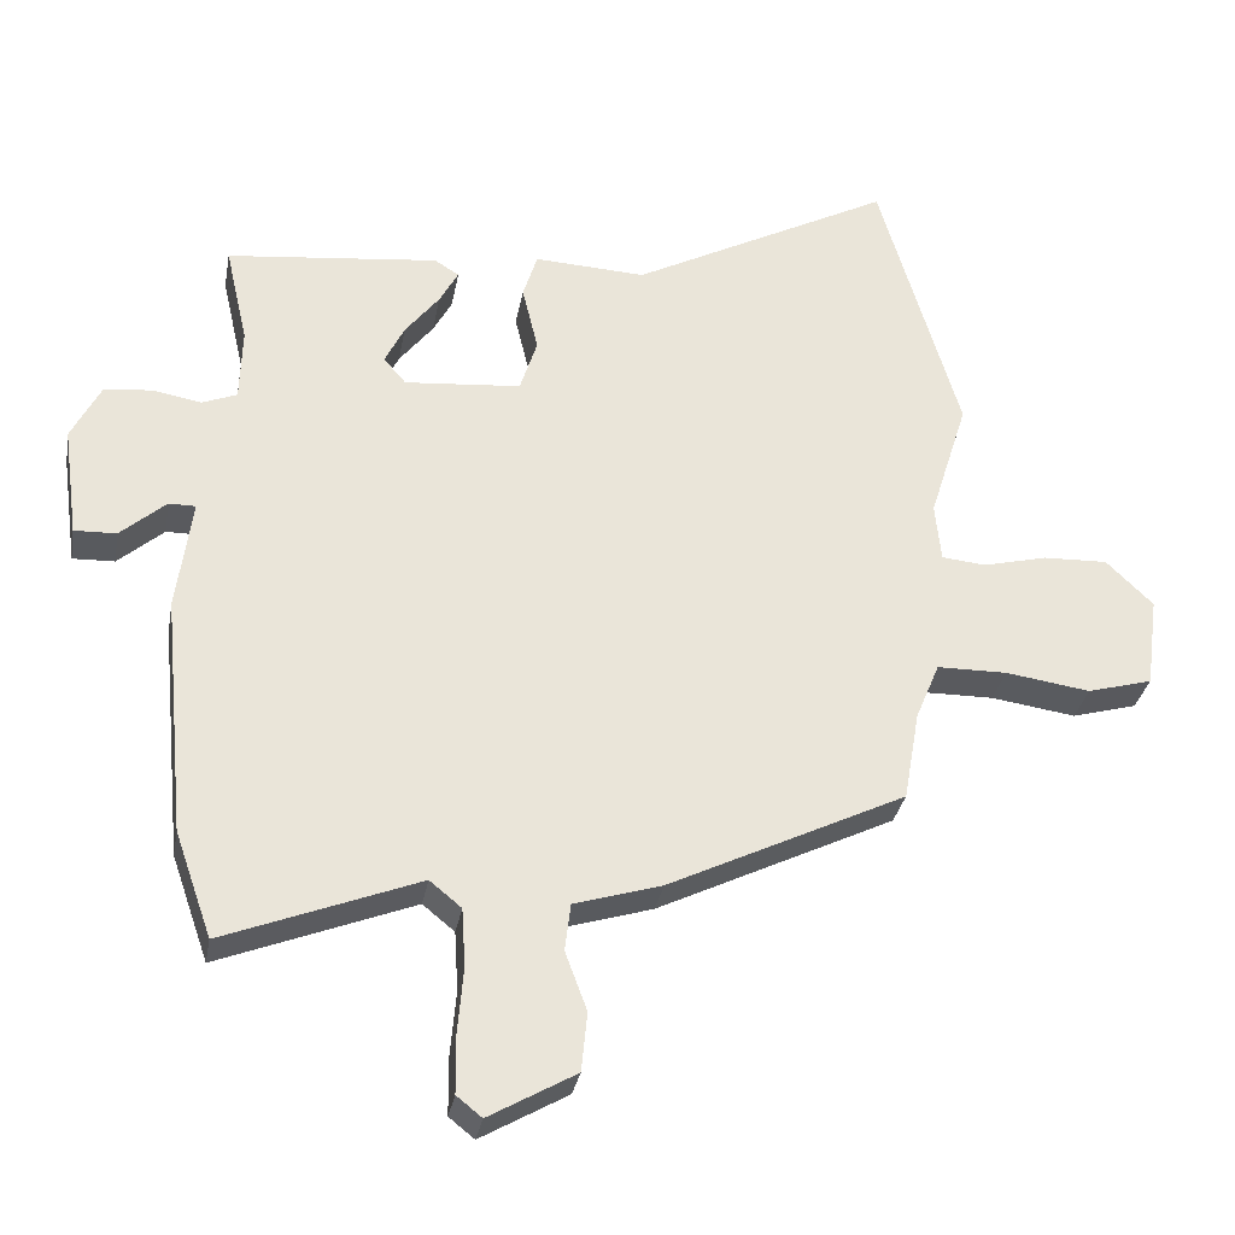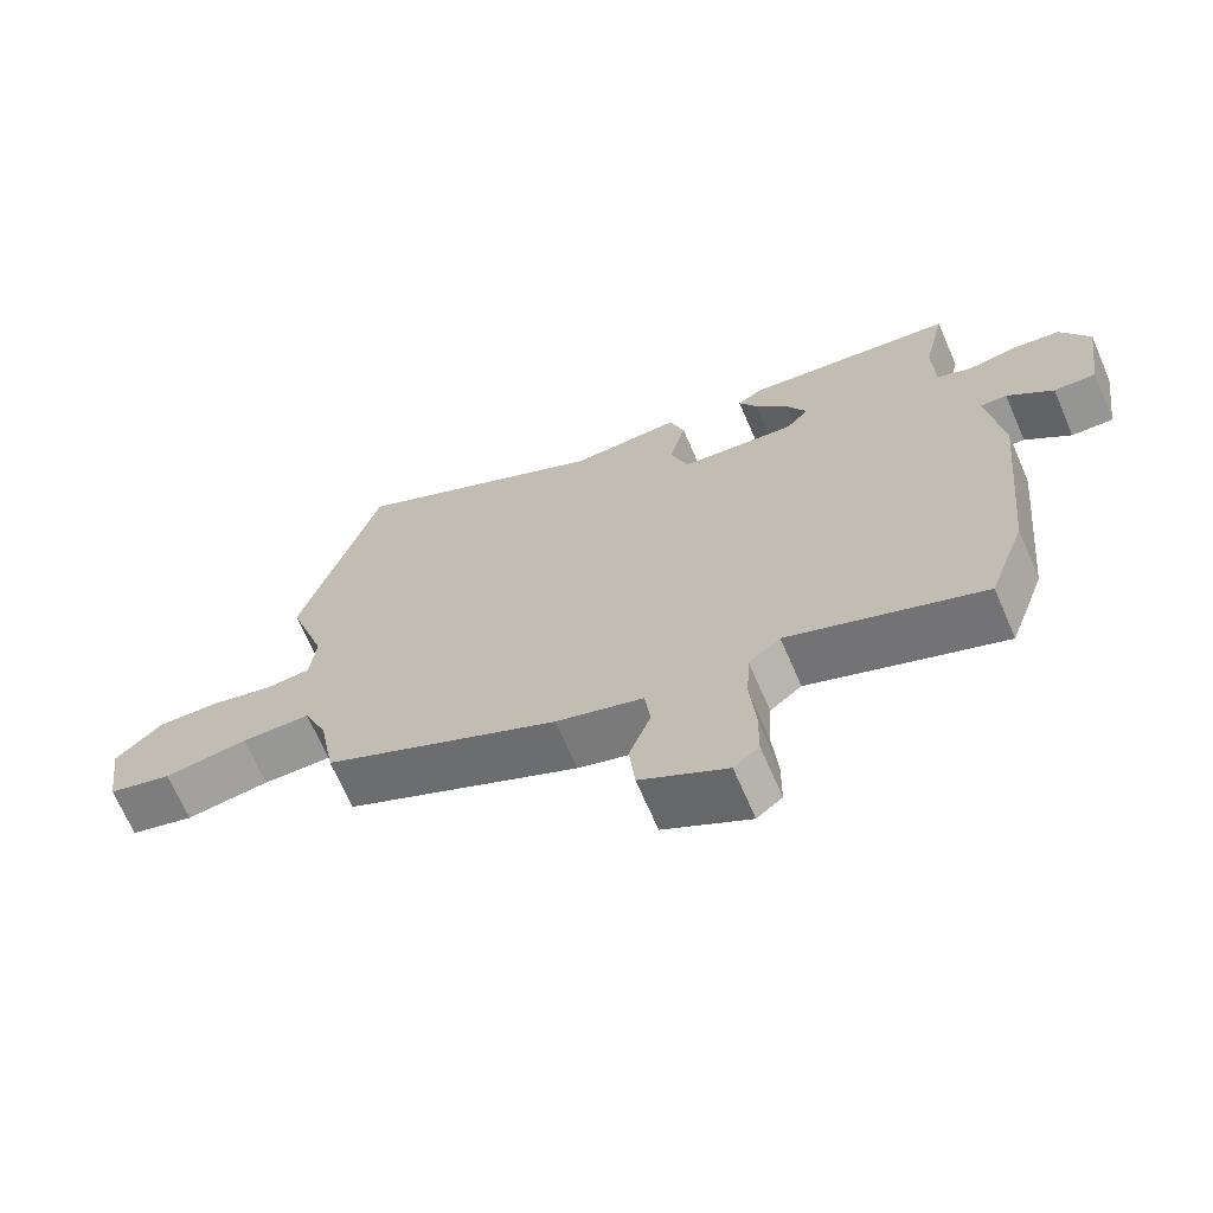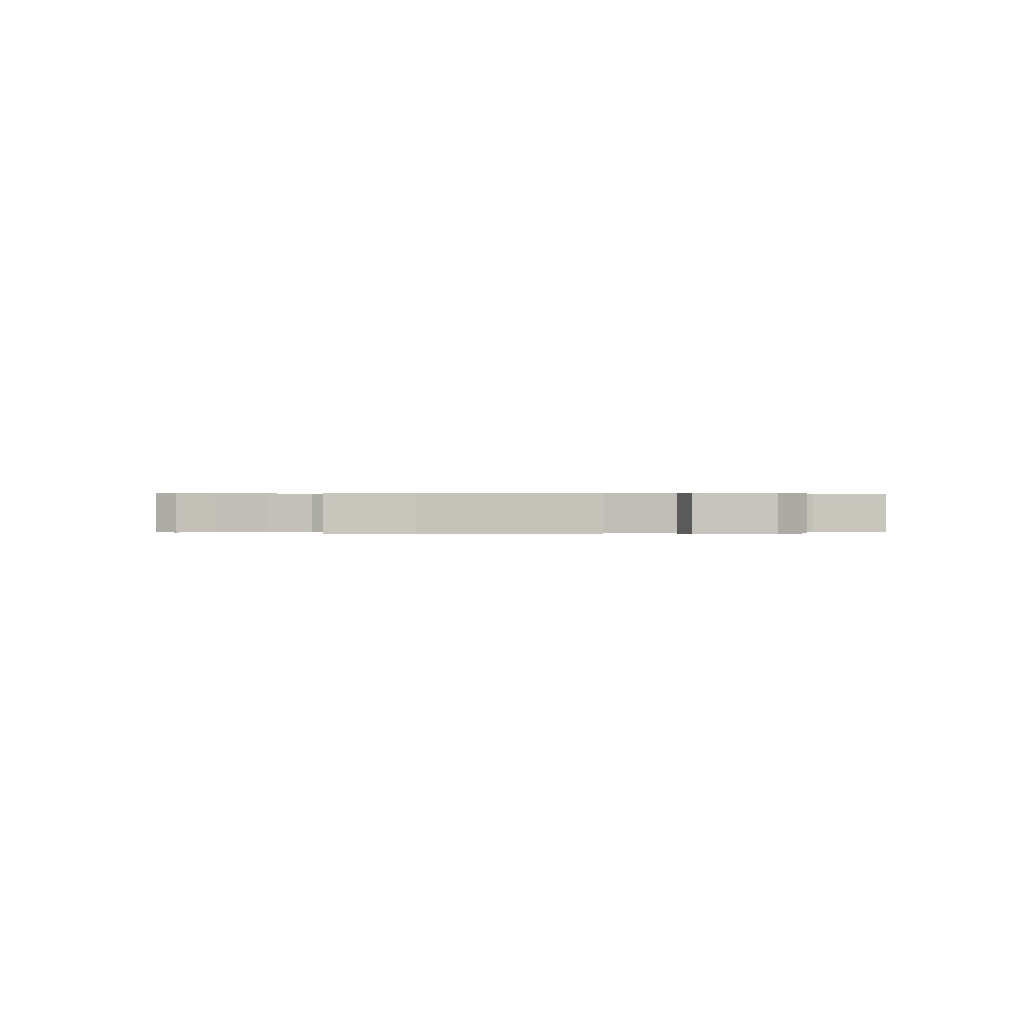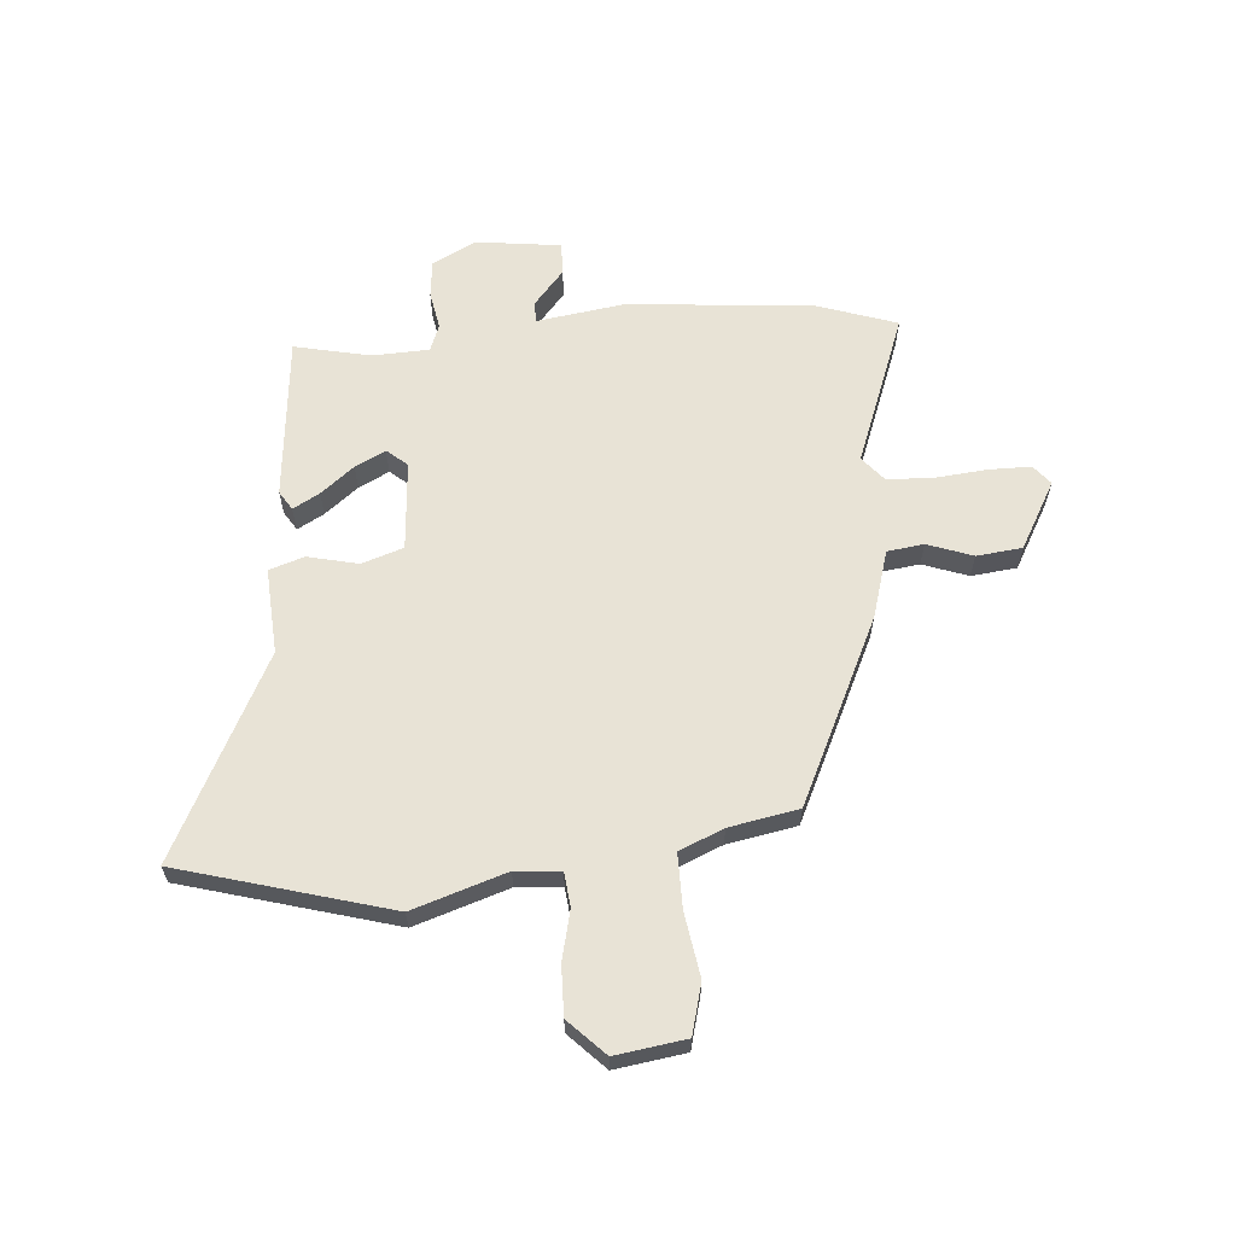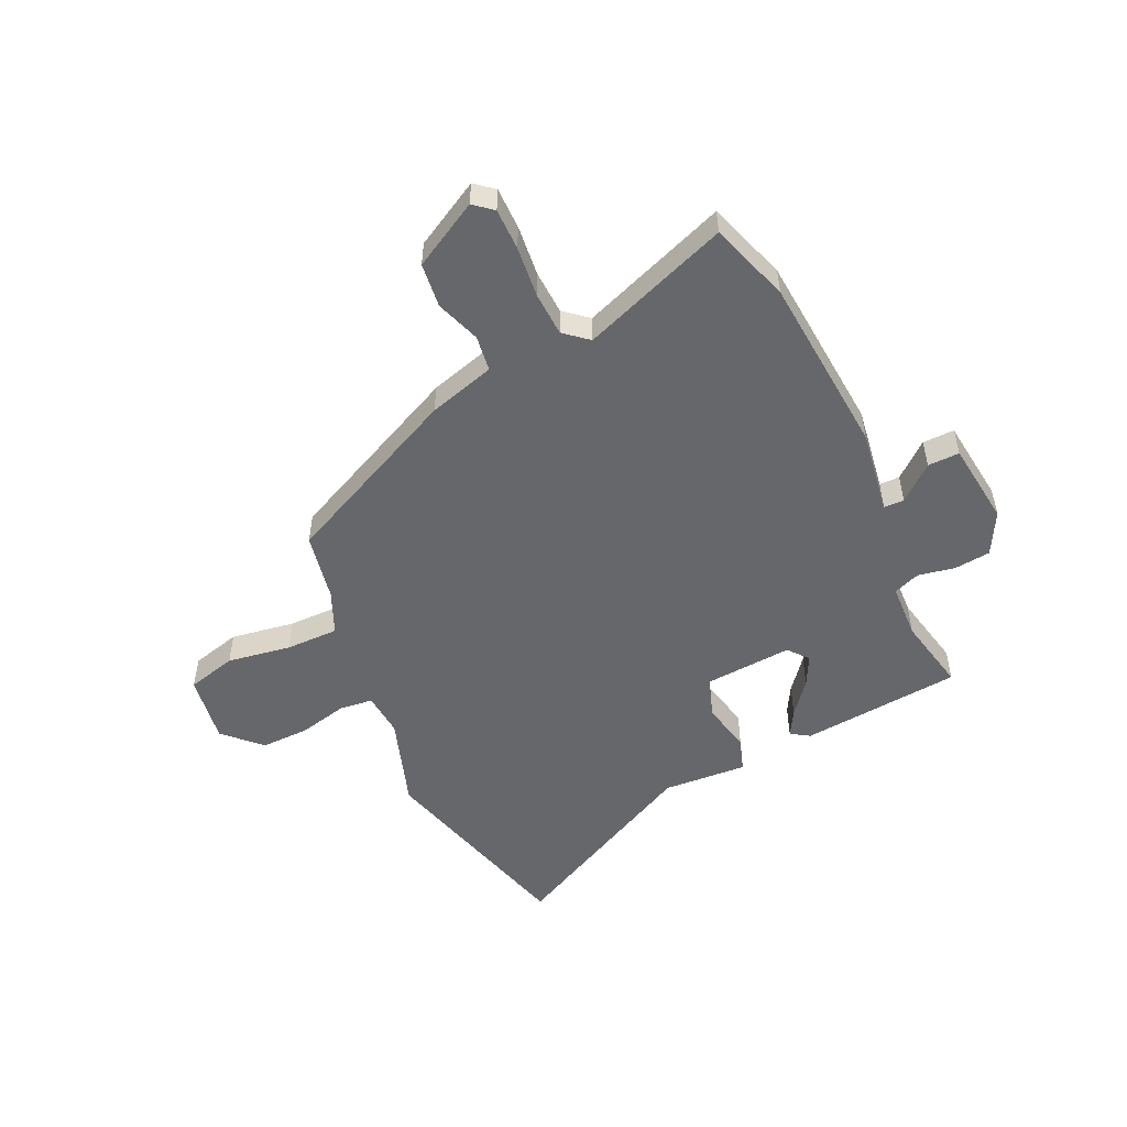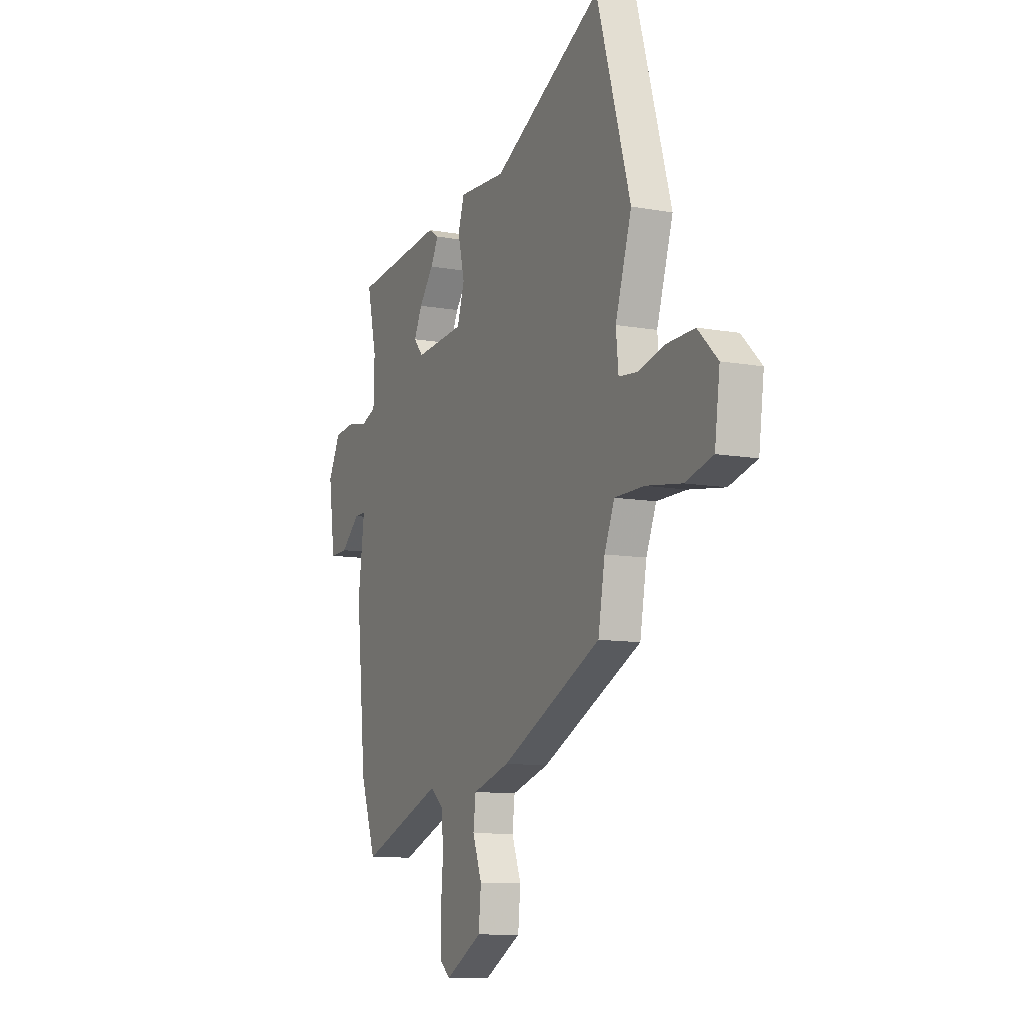
<metadata>
{"format":"obj","ext":"obj","renderer":"f3d","projection":"perspective","resolution":1024,"background":"white","views":[{"elev":-31.5,"azim":-10.1,"up":"+Z"},{"elev":-68.4,"azim":-156.6,"up":"+Z"},{"elev":0.2,"azim":-111.4,"up":"+Y"},{"elev":62.5,"azim":84.8,"up":"+Y"},{"elev":-52.1,"azim":-155.9,"up":"+Y"},{"elev":-10.3,"azim":65.3,"up":"+Z"}]}
</metadata>
<code>
v 0.446 0.07 0.684
v 0.557 0.07 0.307
v 0.504 0.07 0.138
v 0.512 0.07 0.057
v 0.573 0.07 0.051
v 0.662 0.07 0.073
v 0.751 0.07 0.076
v 0.816 0.07 0.013
v 0.799 0.07 -0.114
v 0.709 0.07 -0.139
v 0.592 0.07 -0.122
v 0.495 0.07 -0.123
v 0.462 0.07 -0.203
v 0.44 0.07 -0.328
v 0.112 0.07 -0.488
v -0.009 0.07 -0.525
v -0.017 0.07 -0.591
v 0.013 0.07 -0.672
v 0.005 0.07 -0.754
v -0.115 0.07 -0.823
v -0.15 0.07 -0.795
v -0.151 0.07 -0.718
v -0.143 0.07 -0.624
v -0.148 0.07 -0.543
v -0.192 0.07 -0.507
v -0.461 0.07 -0.612
v -0.512 0.07 -0.466
v -0.544 0.07 -0.134
v -0.523 0.07 0.022
v -0.56 0.07 0.022
v -0.623 0.07 -0.033
v -0.681 0.07 -0.035
v -0.702 0.07 0.118
v -0.662 0.07 0.196
v -0.596 0.07 0.204
v -0.528 0.07 0.192
v -0.48 0.07 0.211
v -0.477 0.07 0.313
v -0.508 0.07 0.449
v -0.215 0.07 0.481
v -0.181 0.07 0.46
v -0.207 0.07 0.412
v -0.254 0.07 0.352
v -0.281 0.07 0.297
v -0.25 0.07 0.261
v -0.089 0.07 0.275
v -0.065 0.07 0.35
v -0.087 0.07 0.441
v -0.067 0.07 0.504
v 0.087 0.07 0.496
v 0.446 0 0.684
v 0.557 0 0.307
v 0.504 0 0.138
v 0.512 0 0.057
v 0.573 0 0.051
v 0.662 0 0.073
v 0.751 0 0.076
v 0.816 0 0.013
v 0.799 0 -0.114
v 0.709 0 -0.139
v 0.592 0 -0.122
v 0.495 0 -0.123
v 0.462 0 -0.203
v 0.44 0 -0.328
v 0.112 0 -0.488
v -0.009 0 -0.525
v -0.017 0 -0.591
v 0.013 0 -0.672
v 0.005 0 -0.754
v -0.115 0 -0.823
v -0.15 0 -0.795
v -0.151 0 -0.718
v -0.143 0 -0.624
v -0.148 0 -0.543
v -0.192 0 -0.507
v -0.461 0 -0.612
v -0.512 0 -0.466
v -0.544 0 -0.134
v -0.523 0 0.022
v -0.56 0 0.022
v -0.623 0 -0.033
v -0.681 0 -0.035
v -0.702 0 0.118
v -0.662 0 0.196
v -0.596 0 0.204
v -0.528 0 0.192
v -0.48 0 0.211
v -0.477 0 0.313
v -0.508 0 0.449
v -0.215 0 0.481
v -0.181 0 0.46
v -0.207 0 0.412
v -0.254 0 0.352
v -0.281 0 0.297
v -0.25 0 0.261
v -0.089 0 0.275
v -0.065 0 0.35
v -0.087 0 0.441
v -0.067 0 0.504
v 0.087 0 0.496
f 47 48 49 50
f 1 2 3
f 50 1 3
f 47 50 3
f 46 47 3
f 45 46 3 4
f 41 42 43
f 40 41 43
f 39 40 43
f 38 39 43
f 37 38 43 44
f 34 35 36
f 33 34 36
f 32 33 36
f 31 32 36
f 30 31 36
f 29 30 36 37
f 37 44 45
f 29 37 45
f 28 29 45
f 27 28 45
f 26 27 45
f 25 26 45
f 21 22 23
f 20 21 23
f 19 20 23
f 18 19 23
f 17 18 23
f 16 17 23 24
f 24 25 45
f 16 24 45
f 15 16 45
f 14 15 45
f 13 14 45
f 9 10 11
f 8 9 11
f 7 8 11
f 6 7 11
f 5 6 11
f 4 5 11 12
f 4 12 13 45
f 100 99 98 97
f 53 52 51
f 53 51 100
f 53 100 97
f 53 97 96
f 54 53 96 95
f 93 92 91
f 93 91 90
f 93 90 89
f 93 89 88
f 94 93 88 87
f 86 85 84
f 86 84 83
f 86 83 82
f 86 82 81
f 86 81 80
f 87 86 80 79
f 95 94 87
f 95 87 79
f 95 79 78
f 95 78 77
f 95 77 76
f 95 76 75
f 73 72 71
f 73 71 70
f 73 70 69
f 73 69 68
f 73 68 67
f 74 73 67 66
f 95 75 74
f 95 74 66
f 95 66 65
f 95 65 64
f 95 64 63
f 61 60 59
f 61 59 58
f 61 58 57
f 61 57 56
f 61 56 55
f 62 61 55 54
f 95 63 62 54
f 1 51 52 2
f 2 52 53 3
f 3 53 54 4
f 4 54 55 5
f 5 55 56 6
f 6 56 57 7
f 7 57 58 8
f 8 58 59 9
f 9 59 60 10
f 10 60 61 11
f 11 61 62 12
f 12 62 63 13
f 13 63 64 14
f 14 64 65 15
f 15 65 66 16
f 16 66 67 17
f 17 67 68 18
f 18 68 69 19
f 19 69 70 20
f 20 70 71 21
f 21 71 72 22
f 22 72 73 23
f 23 73 74 24
f 24 74 75 25
f 25 75 76 26
f 26 76 77 27
f 27 77 78 28
f 28 78 79 29
f 29 79 80 30
f 30 80 81 31
f 31 81 82 32
f 32 82 83 33
f 33 83 84 34
f 34 84 85 35
f 35 85 86 36
f 36 86 87 37
f 37 87 88 38
f 38 88 89 39
f 39 89 90 40
f 40 90 91 41
f 41 91 92 42
f 42 92 93 43
f 43 93 94 44
f 44 94 95 45
f 45 95 96 46
f 46 96 97 47
f 47 97 98 48
f 48 98 99 49
f 49 99 100 50
f 50 100 51 1

</code>
